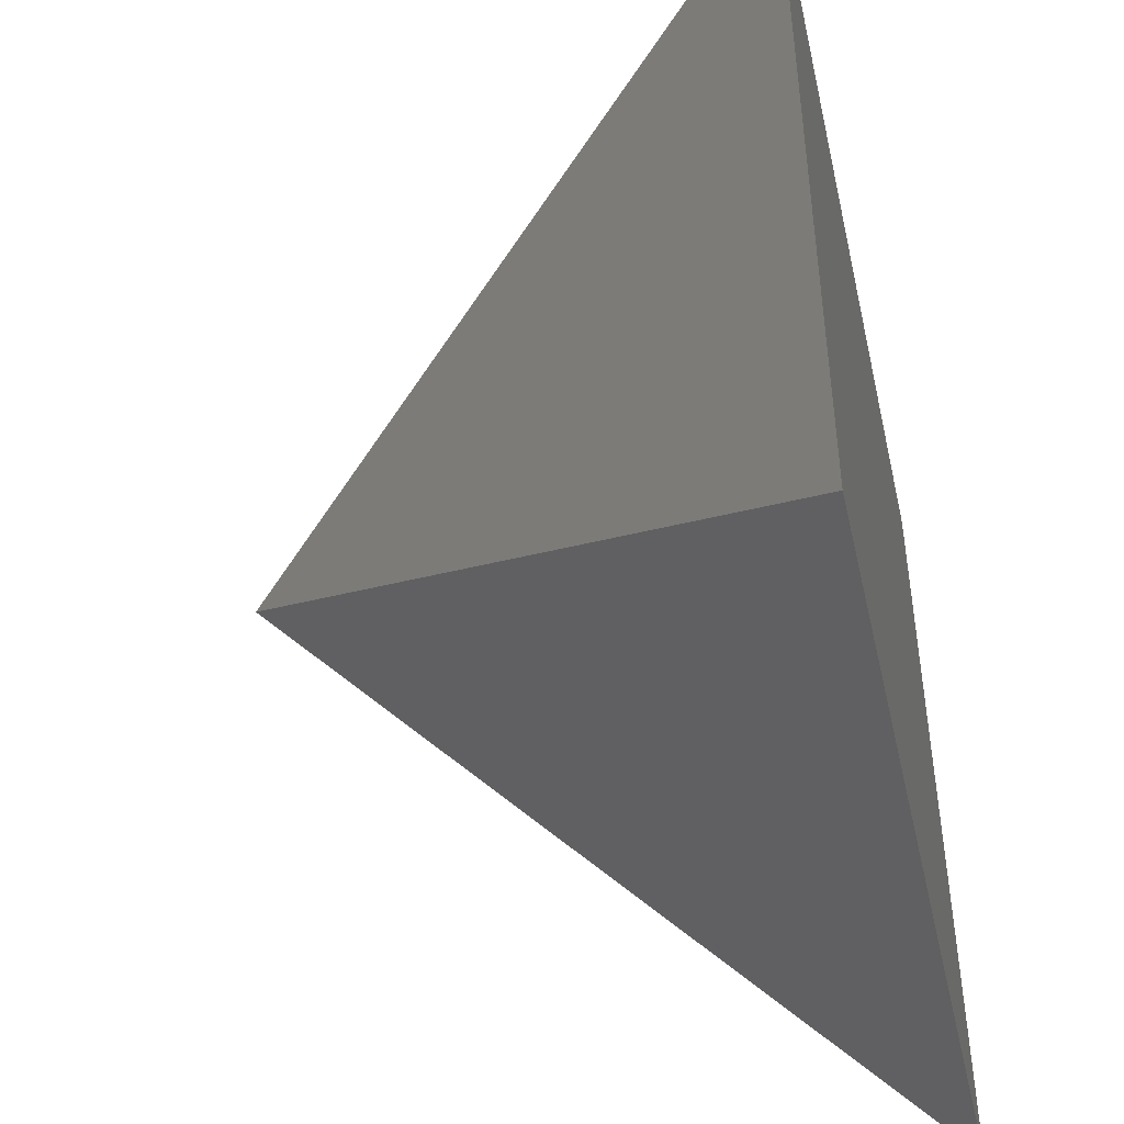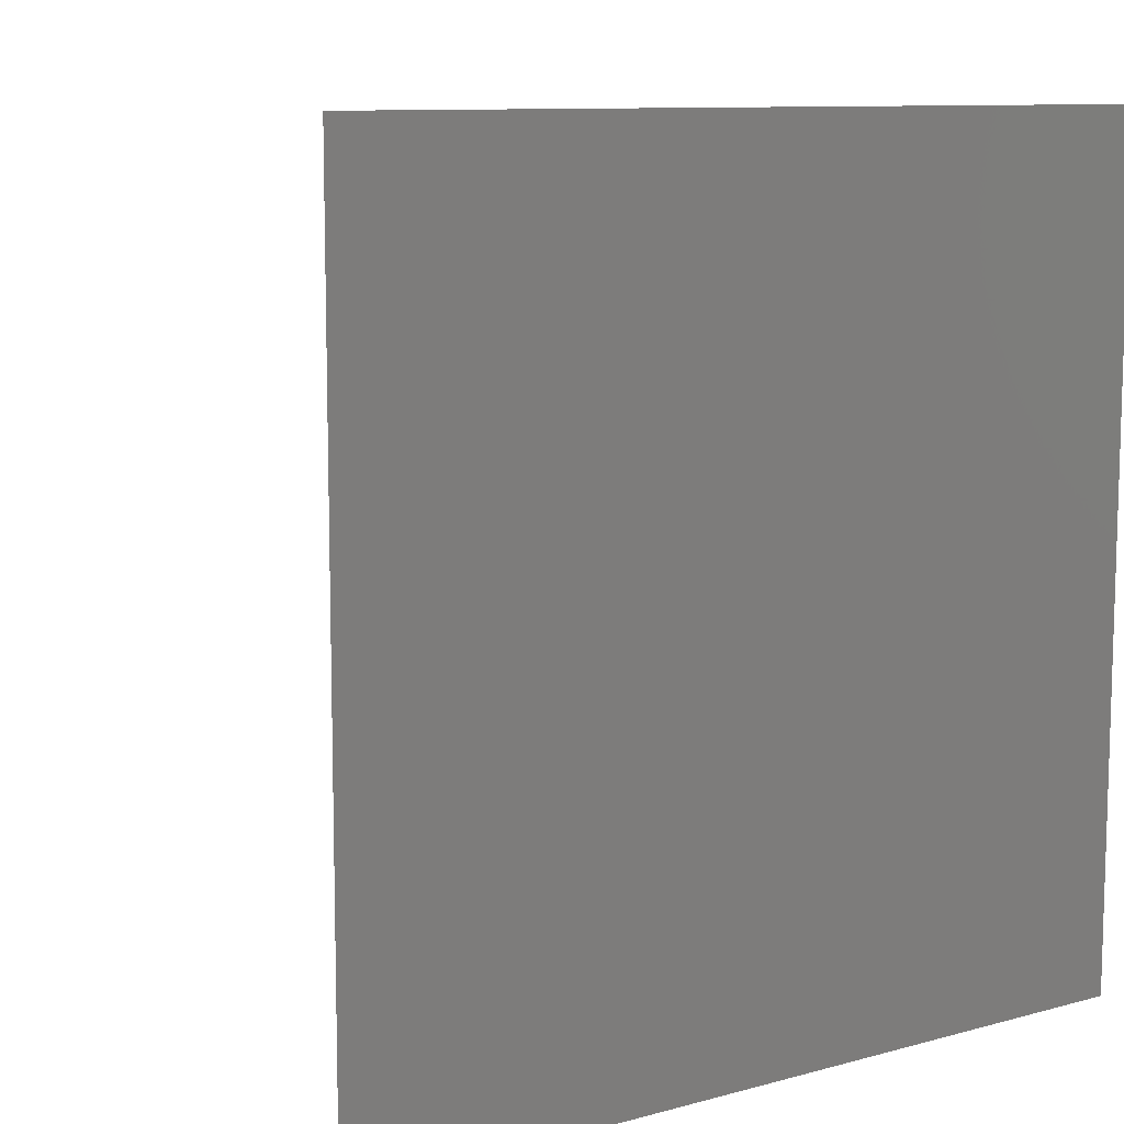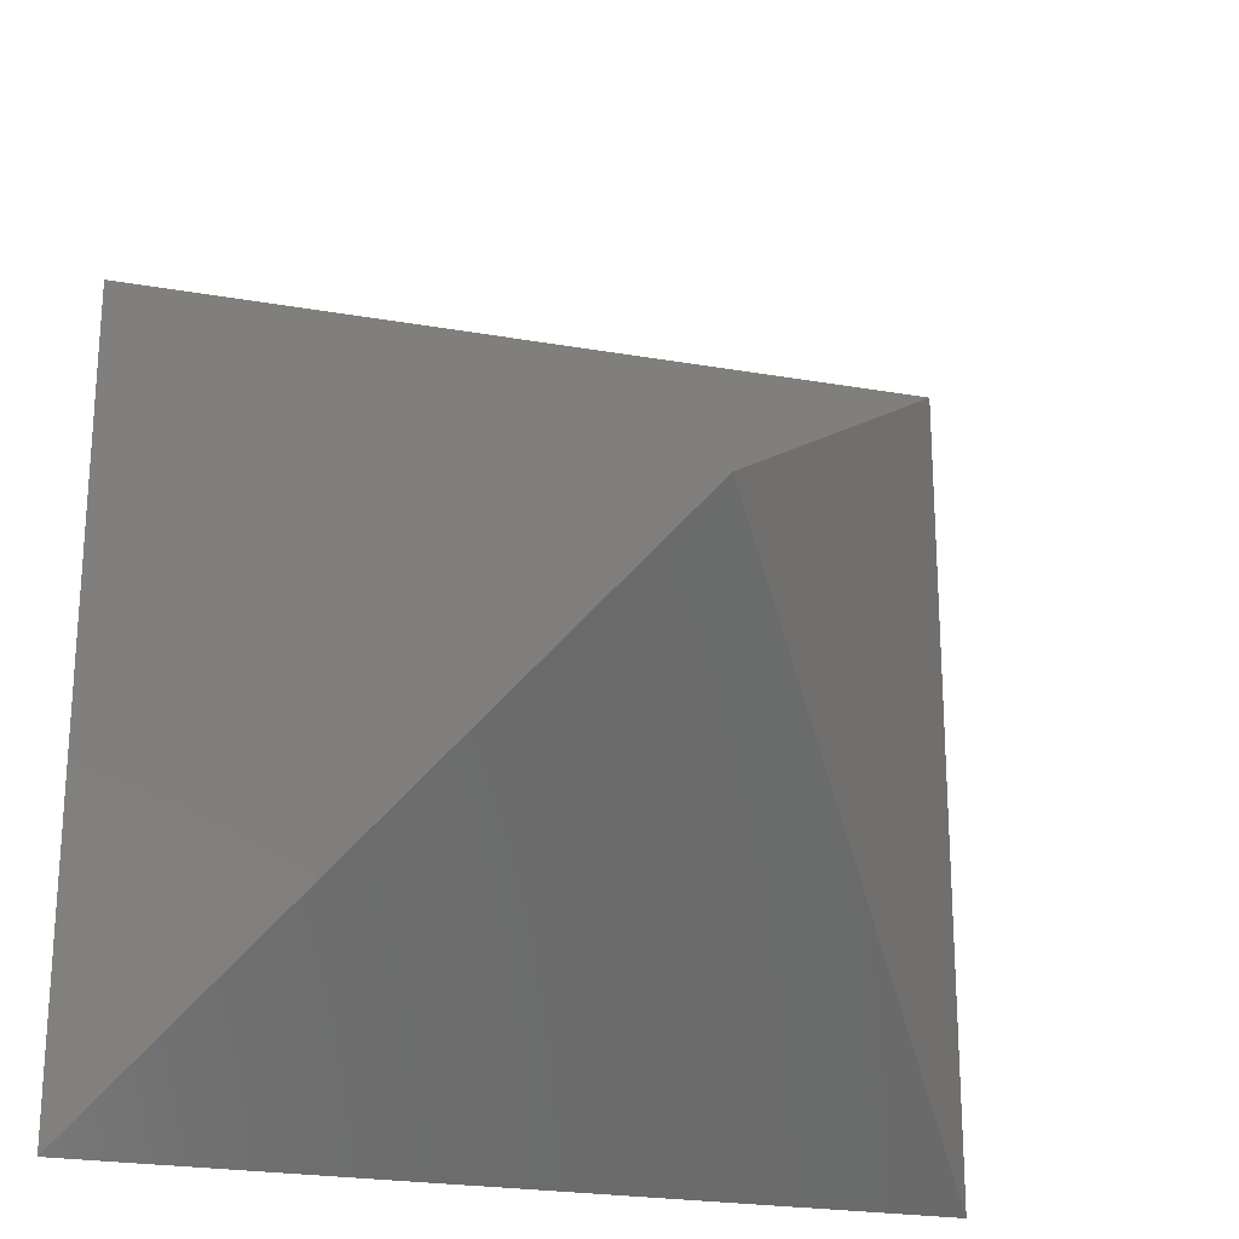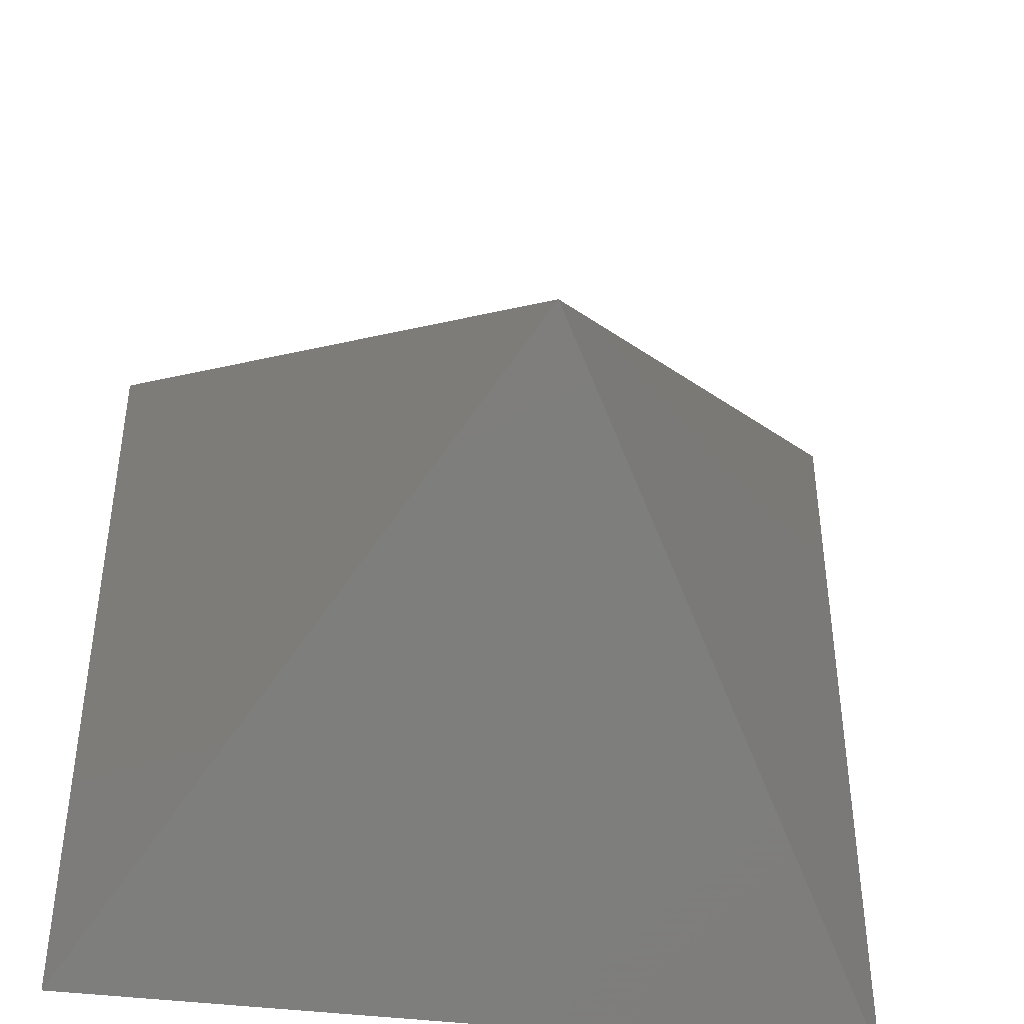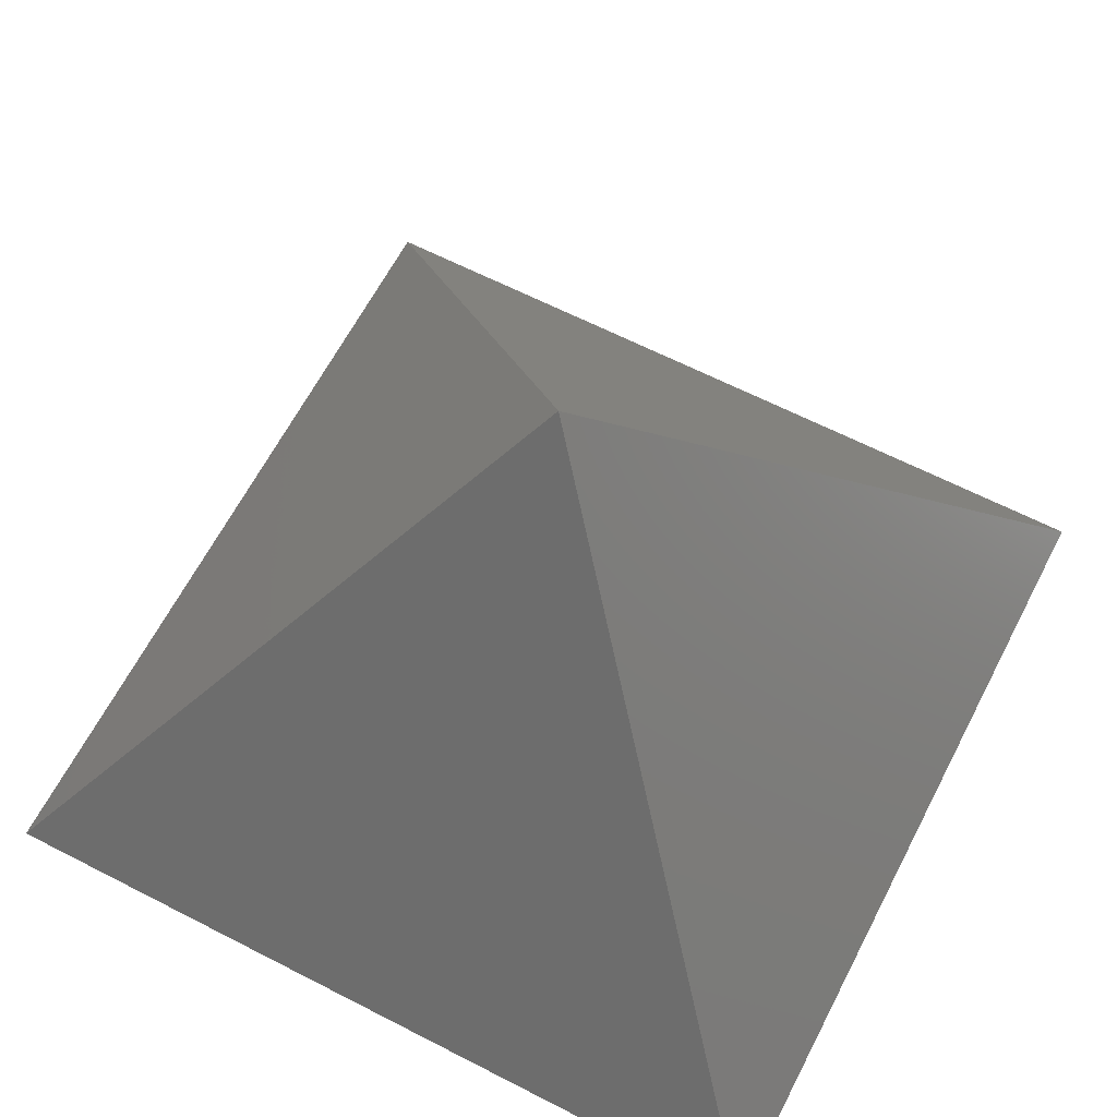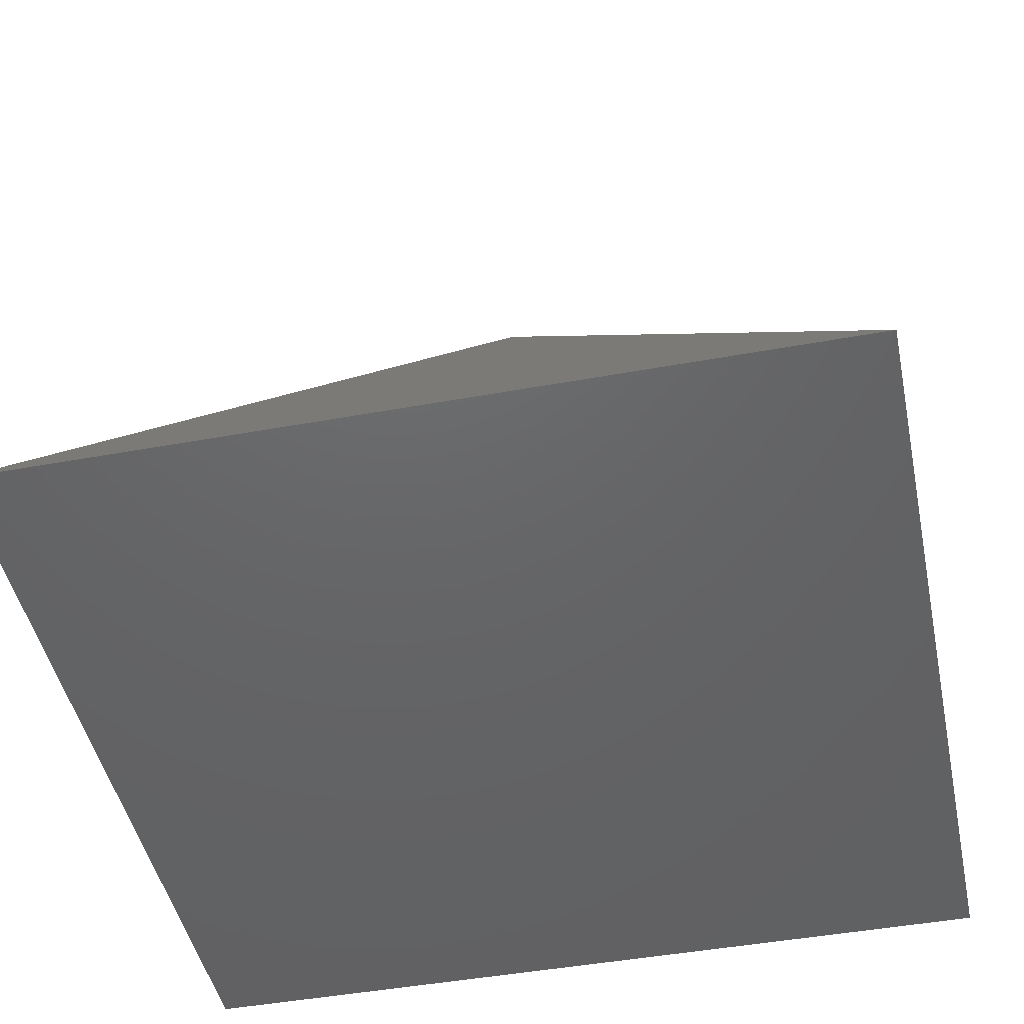
<metadata>
{"format":"stl","ext":"stl","renderer":"f3d","projection":"perspective","resolution":1024,"background":"white","views":[{"elev":-46.0,"azim":102.8,"up":"+Y"},{"elev":10.0,"azim":145.1,"up":"+Y"},{"elev":-23.2,"azim":-16.8,"up":"+Y"},{"elev":-42.6,"azim":-8.4,"up":"+Y"},{"elev":63.8,"azim":117.4,"up":"+Z"},{"elev":-46.3,"azim":-168.2,"up":"+Z"}]}
</metadata>
<code>
# stl→obj: 5 verts, 6 faces
v 1 0 0
v 0.5 0.5 0.7071
v 0 0 0
v 1 1 0
v 0 1 0
f 1 2 3
f 4 2 1
f 4 5 2
f 5 3 2
f 3 4 1
f 3 5 4

</code>
